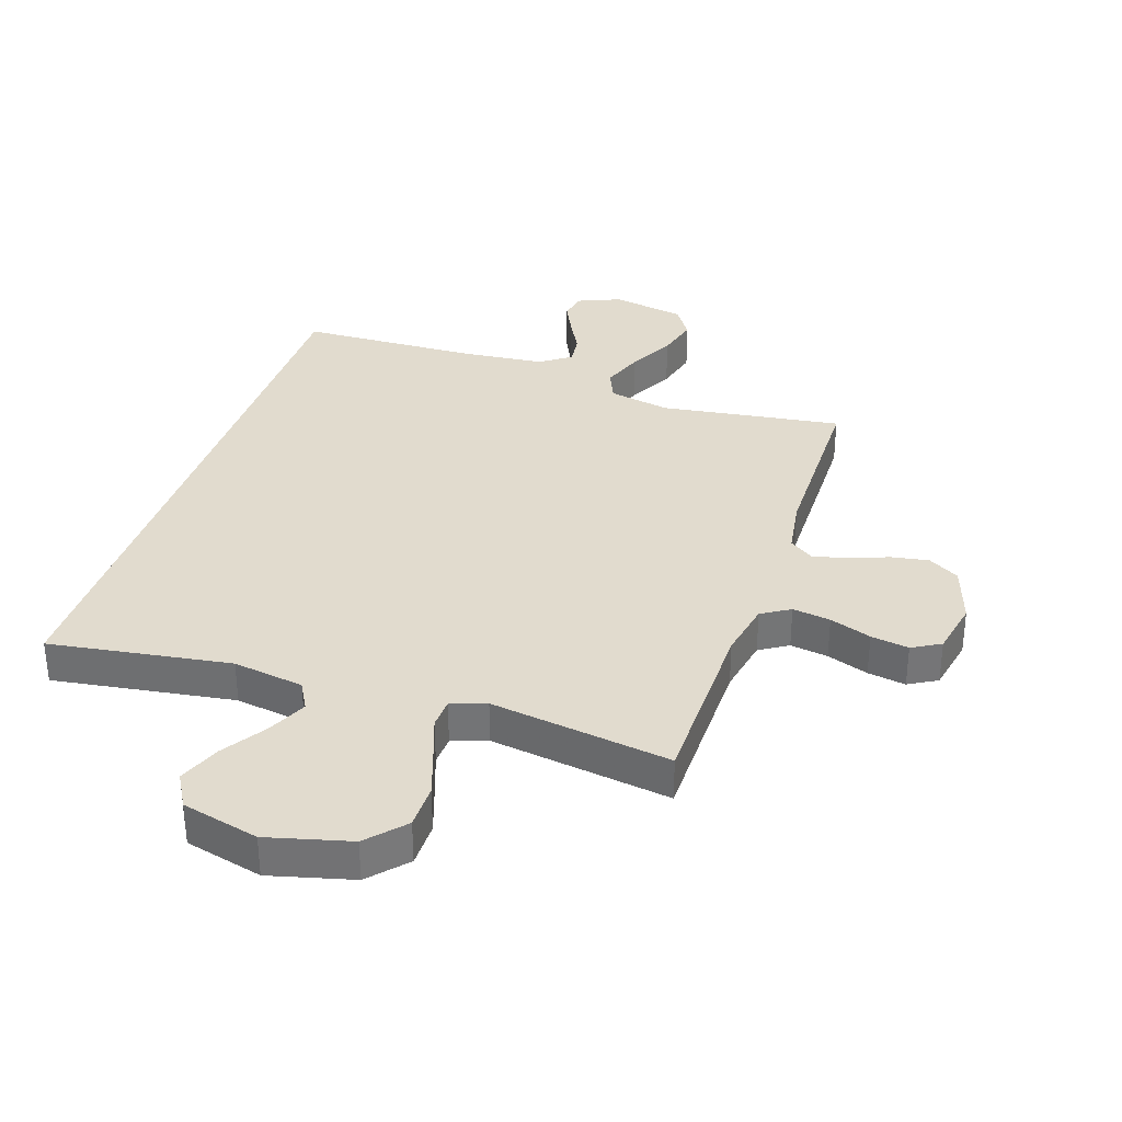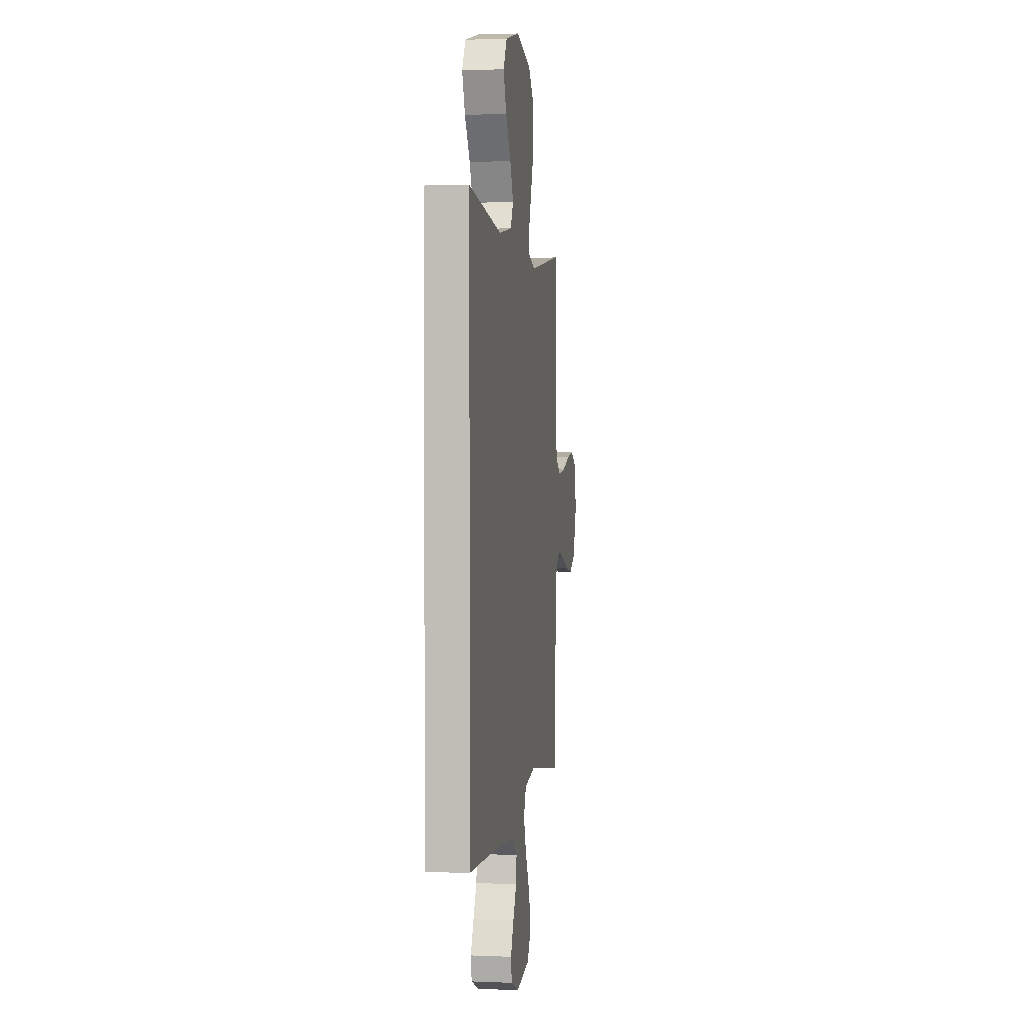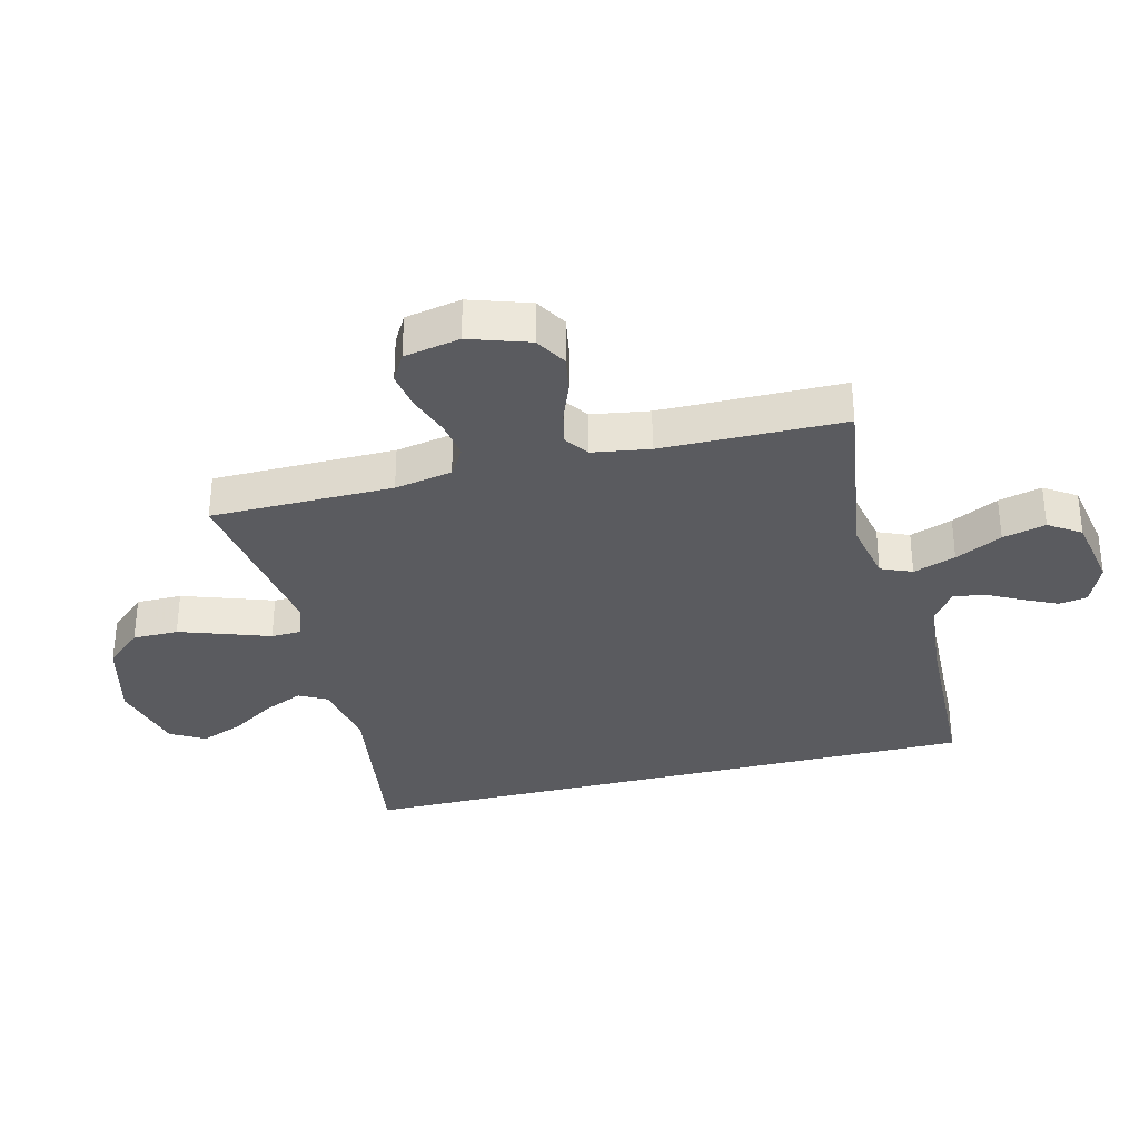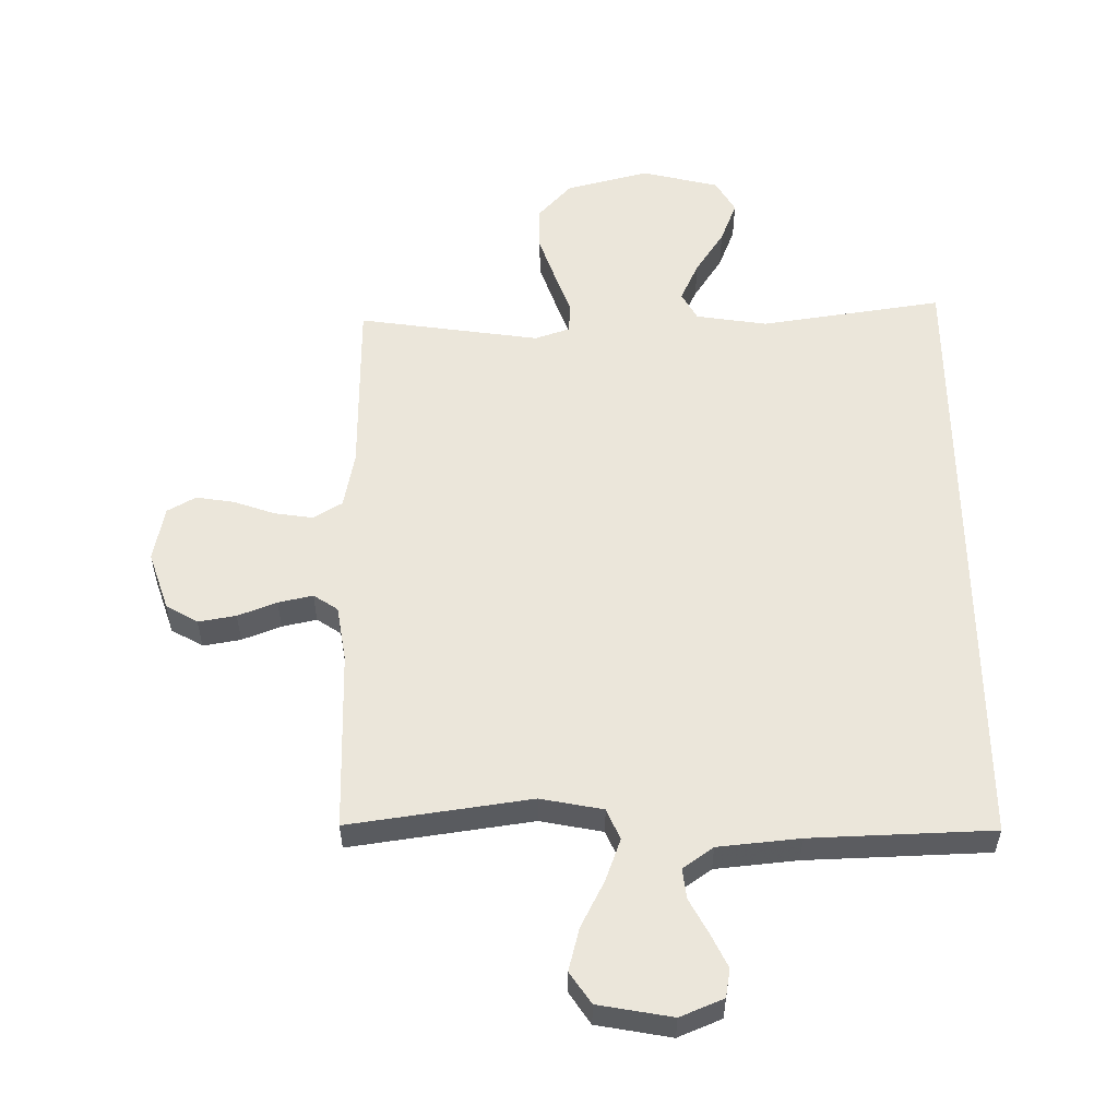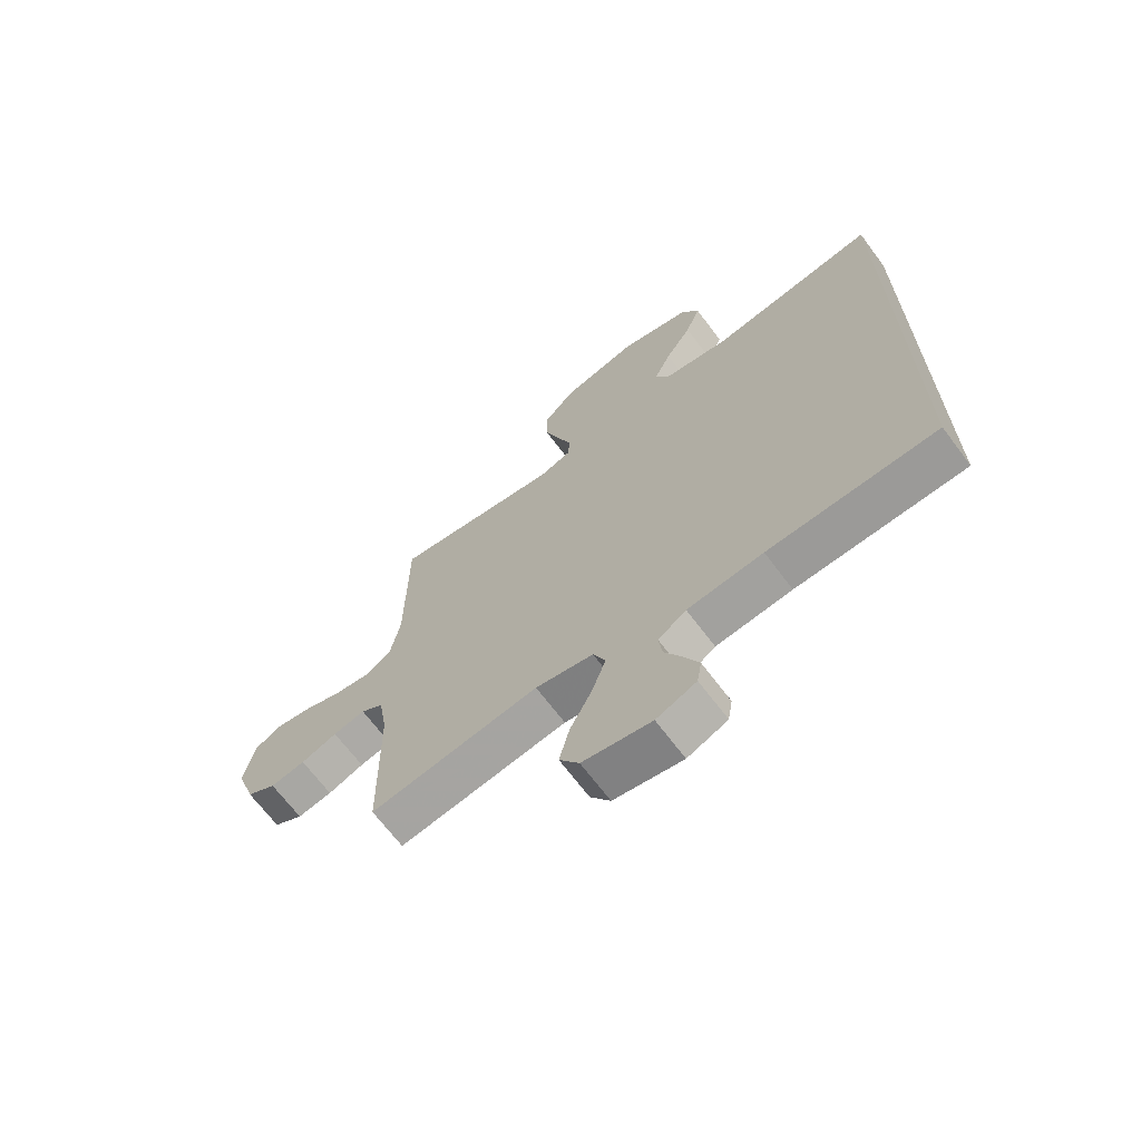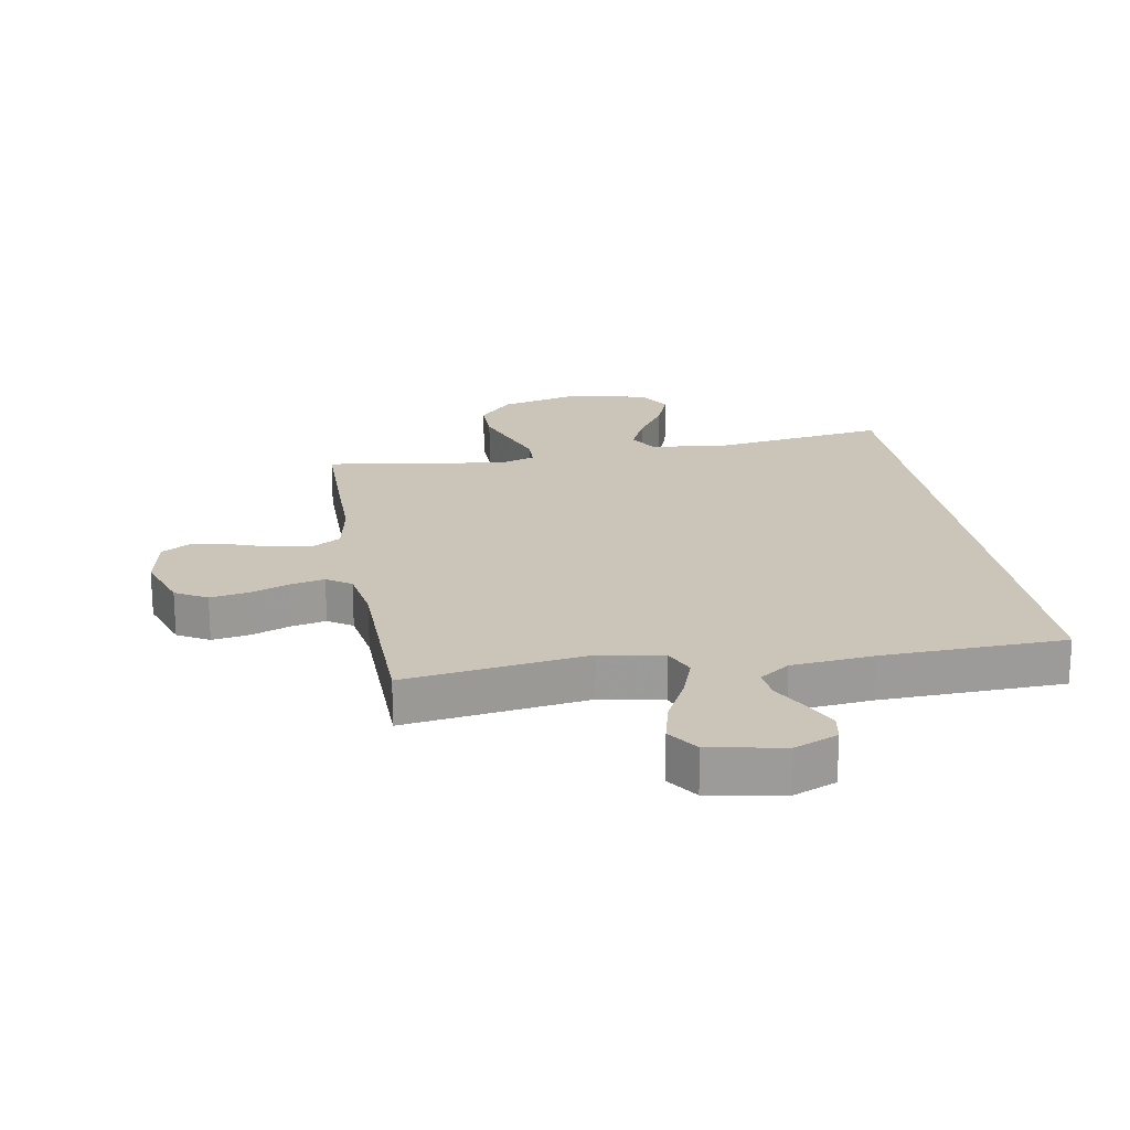
<metadata>
{"format":"obj","ext":"obj","renderer":"f3d","projection":"perspective","resolution":1024,"background":"white","views":[{"elev":33.9,"azim":18.6,"up":"+Y"},{"elev":1.9,"azim":-81.4,"up":"+Z"},{"elev":-32.8,"azim":104.3,"up":"+Y"},{"elev":54.9,"azim":179.5,"up":"+Y"},{"elev":-68.0,"azim":-143.1,"up":"+Z"},{"elev":20.3,"azim":170.2,"up":"+Y"}]}
</metadata>
<code>
v -0.5 0.07 -0.517
v -0.5 0.07 0.532
v -0.2 0.07 0.486
v -0.082 0.07 0.504
v -0.056 0.07 0.551
v -0.086 0.07 0.617
v -0.133 0.07 0.69
v -0.16 0.07 0.76
v -0.128 0.07 0.816
v 0 0.07 0.847
v 0.137 0.07 0.811
v 0.192 0.07 0.75
v 0.192 0.07 0.675
v 0.165 0.07 0.597
v 0.14 0.07 0.527
v 0.142 0.07 0.477
v 0.2 0.07 0.457
v 0.5 0.07 0.5
v 0.502 0.07 0.2
v 0.52 0.07 0.105
v 0.567 0.07 0.076
v 0.63 0.07 0.085
v 0.699 0.07 0.109
v 0.762 0.07 0.119
v 0.809 0.07 0.092
v 0.827 0.07 0
v 0.794 0.07 -0.098
v 0.742 0.07 -0.128
v 0.68 0.07 -0.117
v 0.616 0.07 -0.092
v 0.559 0.07 -0.079
v 0.519 0.07 -0.106
v 0.504 0.07 -0.2
v 0.5 0.07 -0.5
v 0.2 0.07 -0.456
v 0.097 0.07 -0.476
v 0.075 0.07 -0.527
v 0.1 0.07 -0.597
v 0.139 0.07 -0.674
v 0.157 0.07 -0.745
v 0.122 0.07 -0.797
v 0 0.07 -0.819
v -0.071 0.07 -0.789
v -0.079 0.07 -0.742
v -0.052 0.07 -0.686
v -0.021 0.07 -0.628
v -0.015 0.07 -0.578
v -0.065 0.07 -0.542
v -0.2 0.07 -0.528
v -0.5 0 -0.517
v -0.5 0 0.532
v -0.2 0 0.486
v -0.082 0 0.504
v -0.056 0 0.551
v -0.086 0 0.617
v -0.133 0 0.69
v -0.16 0 0.76
v -0.128 0 0.816
v 0 0 0.847
v 0.137 0 0.811
v 0.192 0 0.75
v 0.192 0 0.675
v 0.165 0 0.597
v 0.14 0 0.527
v 0.142 0 0.477
v 0.2 0 0.457
v 0.5 0 0.5
v 0.502 0 0.2
v 0.52 0 0.105
v 0.567 0 0.076
v 0.63 0 0.085
v 0.699 0 0.109
v 0.762 0 0.119
v 0.809 0 0.092
v 0.827 0 0
v 0.794 0 -0.098
v 0.742 0 -0.128
v 0.68 0 -0.117
v 0.616 0 -0.092
v 0.559 0 -0.079
v 0.519 0 -0.106
v 0.504 0 -0.2
v 0.5 0 -0.5
v 0.2 0 -0.456
v 0.097 0 -0.476
v 0.075 0 -0.527
v 0.1 0 -0.597
v 0.139 0 -0.674
v 0.157 0 -0.745
v 0.122 0 -0.797
v 0 0 -0.819
v -0.071 0 -0.789
v -0.079 0 -0.742
v -0.052 0 -0.686
v -0.021 0 -0.628
v -0.015 0 -0.578
v -0.065 0 -0.542
v -0.2 0 -0.528
f 43 44 45 46
f 41 42 43 46
f 41 46 47
f 38 39 40 41
f 37 38 41 47
f 36 37 47 48
f 33 34 35
f 32 33 35 36
f 27 28 29 30
f 27 30 31
f 26 27 31
f 25 26 31
f 22 23 24 25
f 21 22 25 31
f 20 21 31 32
f 17 18 19
f 16 17 19 20
f 12 13 14 15
f 10 11 12 15
f 10 15 16
f 9 10 16
f 6 7 8 9
f 5 6 9 16
f 4 5 16 20
f 49 1 2 3
f 32 36 48 49
f 20 32 49
f 3 4 20 49
f 95 94 93 92
f 95 92 91 90
f 96 95 90
f 90 89 88 87
f 96 90 87 86
f 97 96 86 85
f 84 83 82
f 85 84 82 81
f 79 78 77 76
f 80 79 76
f 80 76 75
f 80 75 74
f 74 73 72 71
f 80 74 71 70
f 81 80 70 69
f 68 67 66
f 69 68 66 65
f 64 63 62 61
f 64 61 60 59
f 65 64 59
f 65 59 58
f 58 57 56 55
f 65 58 55 54
f 69 65 54 53
f 52 51 50 98
f 98 97 85 81
f 98 81 69
f 98 69 53 52
f 1 50 51 2
f 2 51 52 3
f 3 52 53 4
f 4 53 54 5
f 5 54 55 6
f 6 55 56 7
f 7 56 57 8
f 8 57 58 9
f 9 58 59 10
f 10 59 60 11
f 11 60 61 12
f 12 61 62 13
f 13 62 63 14
f 14 63 64 15
f 15 64 65 16
f 16 65 66 17
f 17 66 67 18
f 18 67 68 19
f 19 68 69 20
f 20 69 70 21
f 21 70 71 22
f 22 71 72 23
f 23 72 73 24
f 24 73 74 25
f 25 74 75 26
f 26 75 76 27
f 27 76 77 28
f 28 77 78 29
f 29 78 79 30
f 30 79 80 31
f 31 80 81 32
f 32 81 82 33
f 33 82 83 34
f 34 83 84 35
f 35 84 85 36
f 36 85 86 37
f 37 86 87 38
f 38 87 88 39
f 39 88 89 40
f 40 89 90 41
f 41 90 91 42
f 42 91 92 43
f 43 92 93 44
f 44 93 94 45
f 45 94 95 46
f 46 95 96 47
f 47 96 97 48
f 48 97 98 49
f 49 98 50 1

</code>
